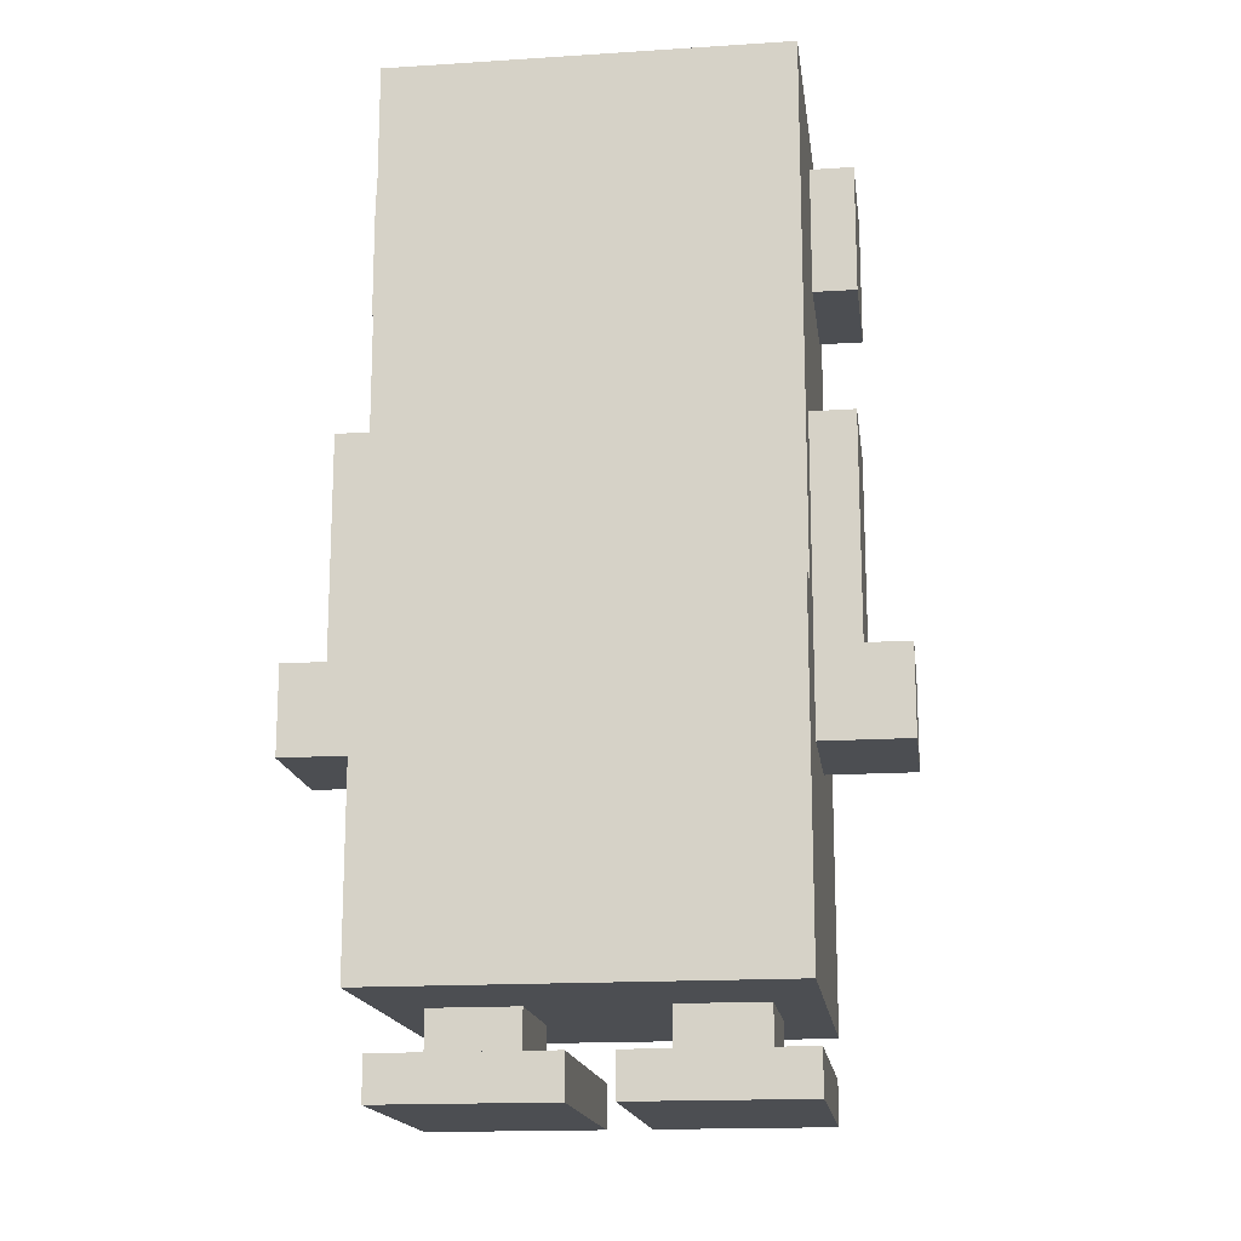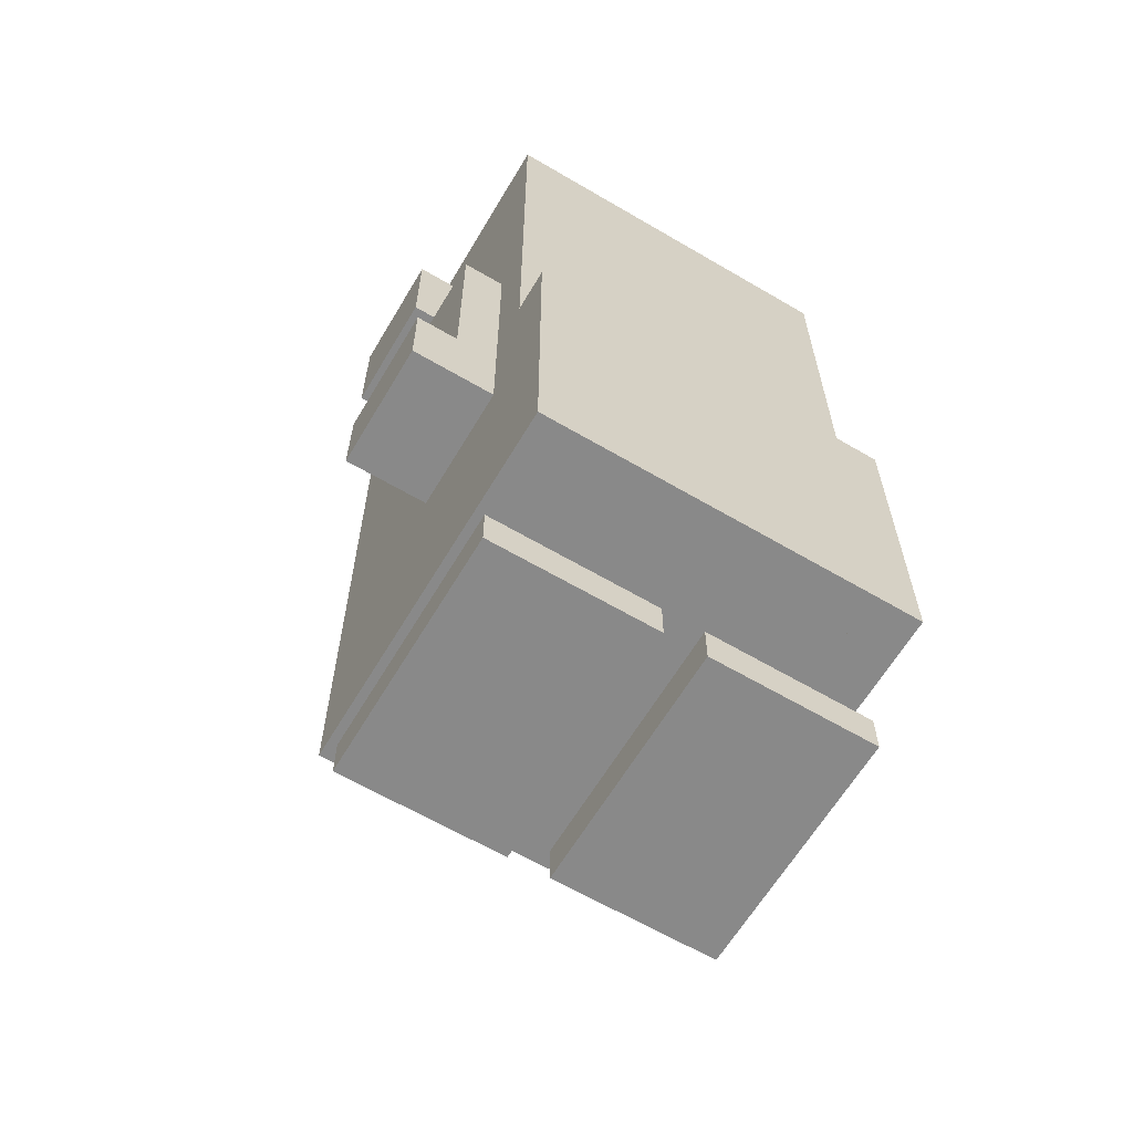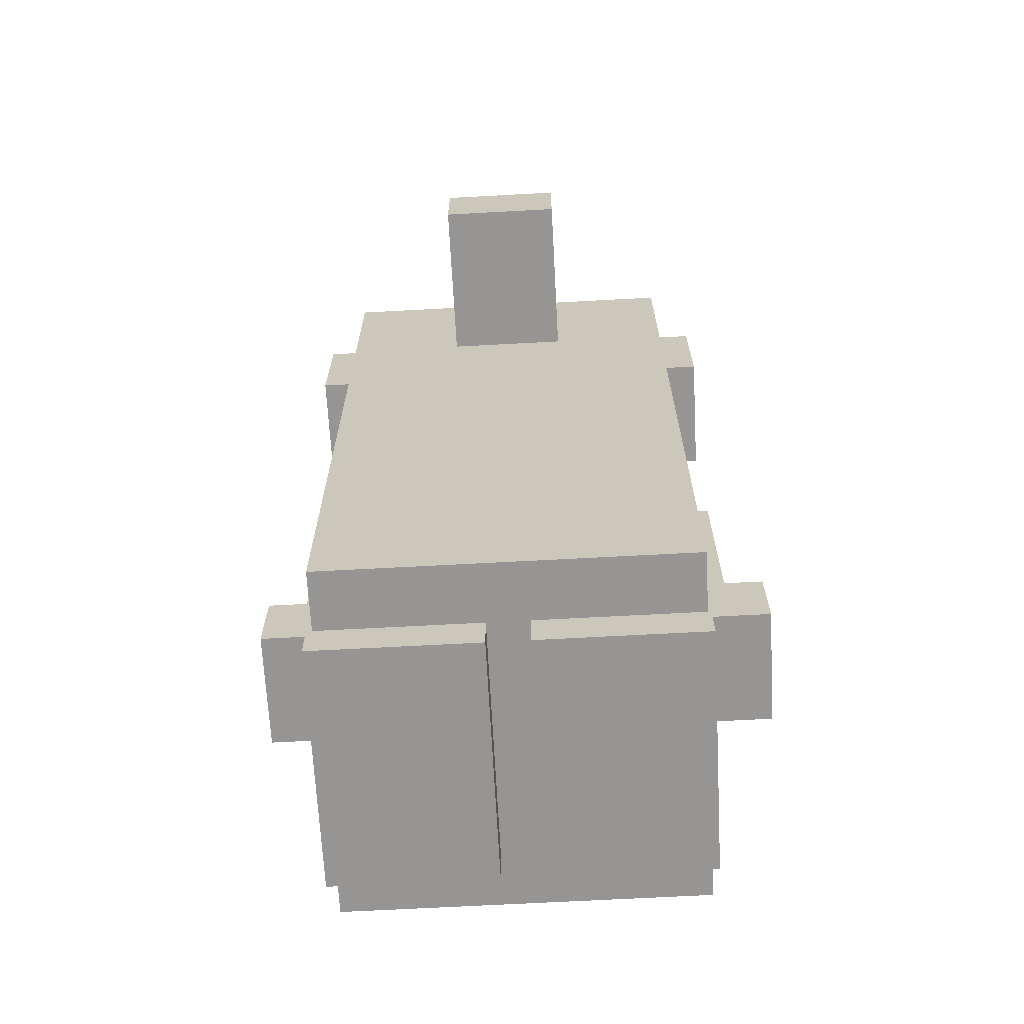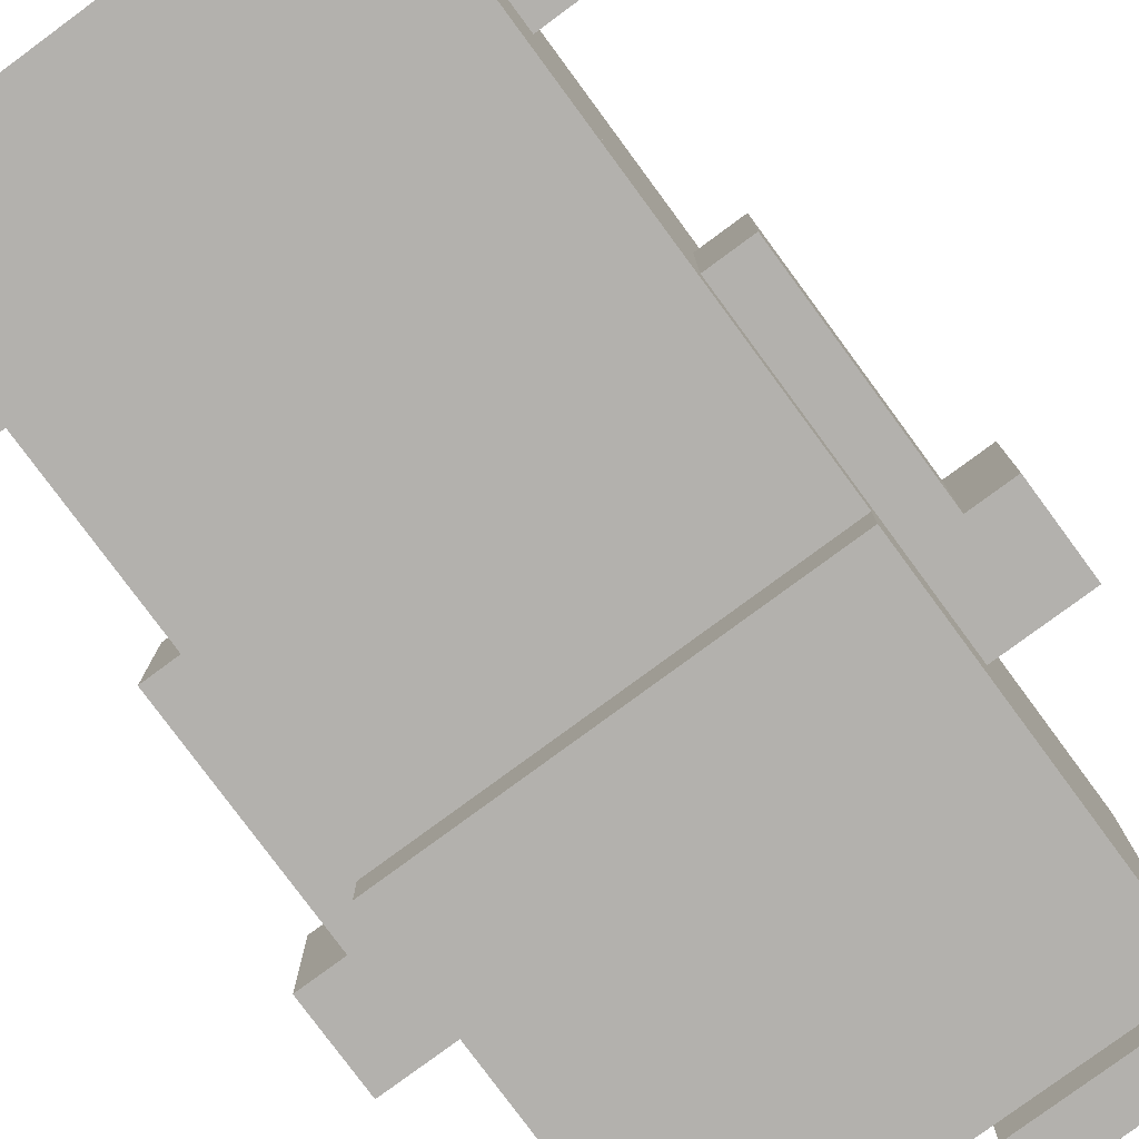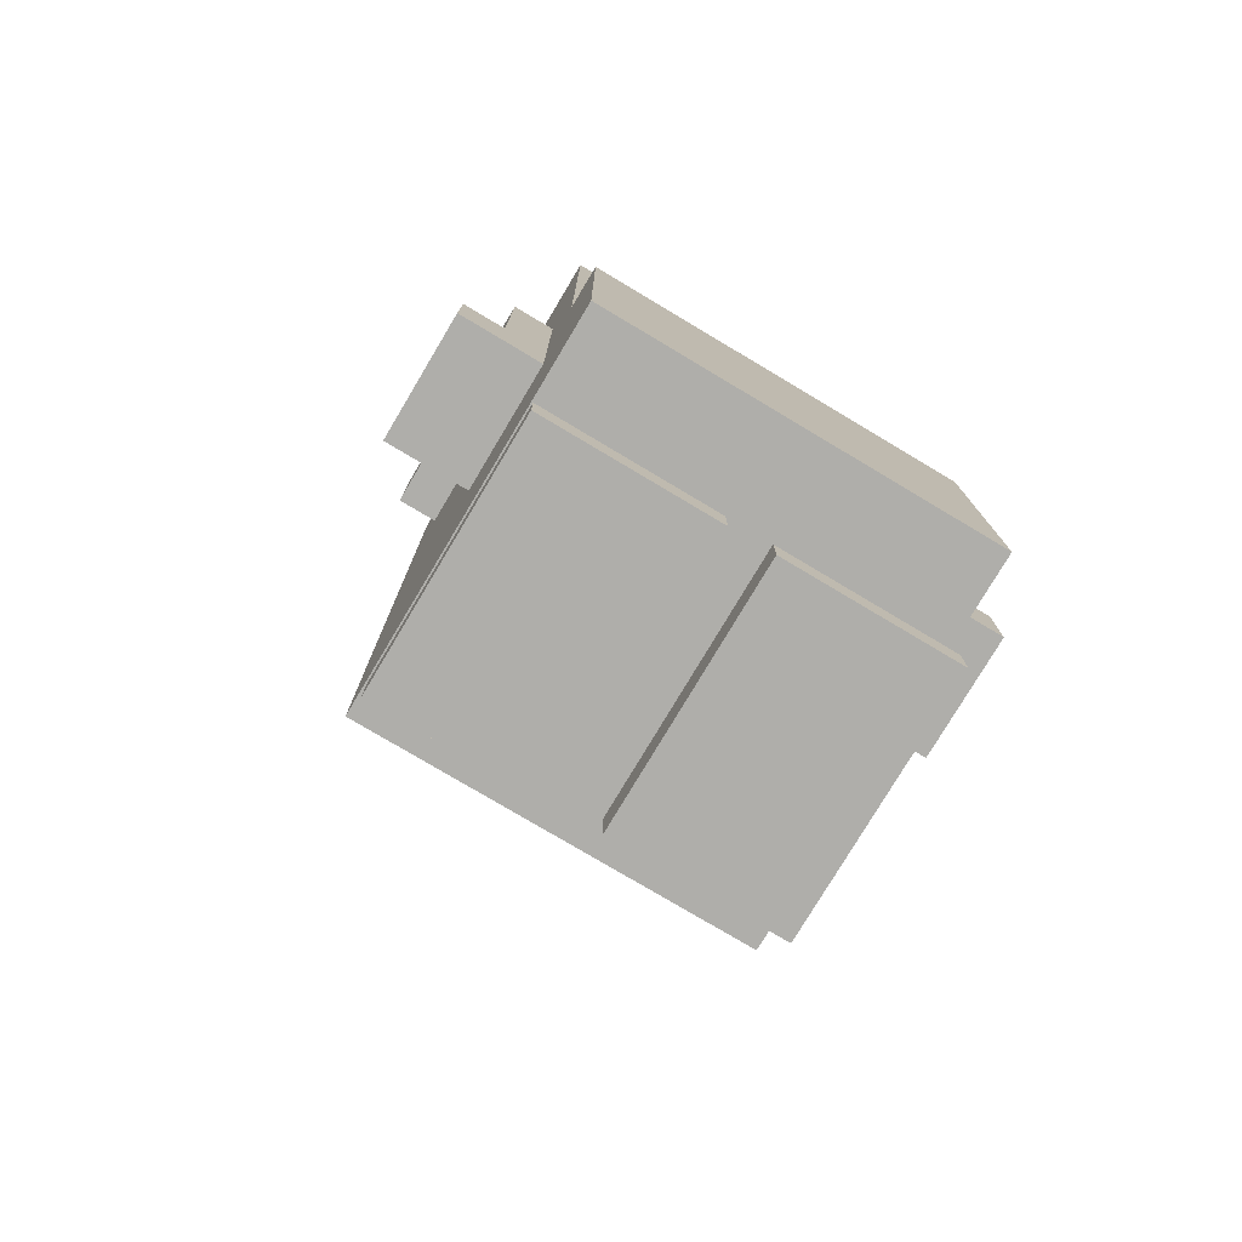
<metadata>
{"format":"obj","ext":"obj","renderer":"f3d","projection":"perspective","resolution":1024,"background":"white","views":[{"elev":-16.6,"azim":-172.5,"up":"+Y"},{"elev":-63.2,"azim":149.3,"up":"+Y"},{"elev":-67.6,"azim":3.1,"up":"+Y"},{"elev":-79.3,"azim":-143.6,"up":"+Z"},{"elev":-77.6,"azim":149.2,"up":"+Y"}]}
</metadata>
<code>
v 0.2025 0.99 -0.2475
v -0.2025 0.99 -0.2475
v -0.2025 0.99 0.1125
v 0.2025 0.99 0.1125
v 0.0675 0.9 0.1125
v -0.0675 0.9 0.1125
v -0.0675 0.9 0.2925
v 0.0675 0.9 0.2925
v 0.2025 0.45 -0.2925
v -0.2025 0.45 -0.2925
v -0.2025 0.45 -0.2475
v 0.2025 0.45 -0.2475
v 0.2025 0.045 -0.0225
v 0.0225 0.045 -0.0225
v 0.0225 0.045 0.0675
v 0.2025 0.045 0.0675
v -0.0225 0.045 -0.0225
v -0.2025 0.045 -0.0225
v -0.2025 0.045 0.0675
v -0.0225 0.045 0.0675
v 0.2475 0.945 -0.0675
v 0.2025 0.945 -0.0675
v 0.2025 0.945 0.0675
v 0.2475 0.945 0.0675
v -0.2025 0.945 -0.0675
v -0.2475 0.945 -0.0675
v -0.2475 0.945 0.0675
v -0.2025 0.945 0.0675
v 0.2025 0.045 -0.2025
v 0.1575 0.045 -0.2025
v 0.1575 0.045 -0.0225
v 0.2025 0.045 -0.0225
v 0.0675 0.045 -0.2025
v 0.0225 0.045 -0.2025
v 0.0225 0.045 -0.0225
v 0.0675 0.045 -0.0225
v -0.0225 0.045 -0.2025
v -0.0675 0.045 -0.2025
v -0.0675 0.045 -0.0225
v -0.0225 0.045 -0.0225
v -0.1575 0.045 -0.2025
v -0.2025 0.045 -0.2025
v -0.2025 0.045 -0.0225
v -0.1575 0.045 -0.0225
v 0.2925 0.405 -0.2025
v 0.2475 0.405 -0.2025
v 0.2475 0.405 -0.0675
v 0.2925 0.405 -0.0675
v -0.2475 0.405 -0.2025
v -0.2925 0.405 -0.2025
v -0.2925 0.405 -0.0675
v -0.2475 0.405 -0.0675
v 0.2475 0.63 -0.2025
v 0.2025 0.63 -0.2025
v 0.2025 0.63 -0.0675
v 0.2475 0.63 -0.0675
v -0.2025 0.63 -0.2025
v -0.2475 0.63 -0.2025
v -0.2475 0.63 -0.0675
v -0.2025 0.63 -0.0675
v 0.1575 0.045 -0.2025
v 0.0675 0.045 -0.2025
v 0.0675 0.045 -0.1575
v 0.1575 0.045 -0.1575
v -0.0675 0.045 -0.2025
v -0.1575 0.045 -0.2025
v -0.1575 0.045 -0.1575
v -0.0675 0.045 -0.1575
v 0.2025 0.09 0.1125
v -0.1575 0.09 0.1125
v -0.1575 0.09 -0.0225
v 0.2025 0.09 -0.0225
v 0.2025 0 0.0675
v 0.0225 0 0.0675
v 0.0225 0 -0.2025
v 0.2025 0 -0.2025
v -0.0225 0 0.0675
v -0.2025 0 0.0675
v -0.2025 0 -0.2025
v -0.0225 0 -0.2025
v 0.0675 0.81 0.2925
v -0.0675 0.81 0.2925
v -0.0675 0.81 0.1125
v 0.0675 0.81 0.1125
v 0.0675 0.09 -0.0225
v -0.0675 0.09 -0.0225
v -0.0675 0.09 -0.2025
v 0.0675 0.09 -0.2025
v 0.2025 0.09 -0.2025
v -0.0675 0.09 -0.2025
v -0.0675 0.09 -0.2925
v 0.2025 0.09 -0.2925
v -0.1575 0.09 0.1125
v -0.2025 0.09 0.1125
v -0.2025 0.09 -0.2475
v -0.1575 0.09 -0.2475
v 0.2925 0.315 -0.0675
v 0.2025 0.315 -0.0675
v 0.2025 0.315 -0.2025
v 0.2925 0.315 -0.2025
v -0.2025 0.315 -0.0675
v -0.2925 0.315 -0.0675
v -0.2925 0.315 -0.2025
v -0.2025 0.315 -0.2025
v 0.2475 0.81 0.0675
v 0.2025 0.81 0.0675
v 0.2025 0.81 -0.0675
v 0.2475 0.81 -0.0675
v -0.2025 0.81 0.0675
v -0.2475 0.81 0.0675
v -0.2475 0.81 -0.0675
v -0.2025 0.81 -0.0675
v 0.2025 0.09 -0.0225
v 0.1575 0.09 -0.0225
v 0.1575 0.09 -0.2025
v 0.2025 0.09 -0.2025
v -0.0675 0.09 -0.1575
v -0.1575 0.09 -0.1575
v -0.1575 0.09 -0.2475
v -0.0675 0.09 -0.2475
v -0.0675 0.09 -0.2475
v -0.2025 0.09 -0.2475
v -0.2025 0.09 -0.2925
v -0.0675 0.09 -0.2925
v 0.1575 0.09 -0.1575
v 0.0675 0.09 -0.1575
v 0.0675 0.09 -0.2025
v 0.1575 0.09 -0.2025
v 0.2025 0.81 -0.0675
v 0.2025 0.81 0.1125
v 0.2025 0.09 0.1125
v 0.2025 0.09 -0.0675
v 0.2025 0.315 -0.2475
v 0.2025 0.315 -0.0675
v 0.2025 0.09 -0.0675
v 0.2025 0.09 -0.2475
v 0.2475 0.63 -0.2025
v 0.2475 0.63 -0.0675
v 0.2475 0.405 -0.0675
v 0.2475 0.405 -0.2025
v 0.2025 0.9 -0.2025
v 0.2025 0.9 -0.0675
v 0.2025 0.63 -0.0675
v 0.2025 0.63 -0.2025
v 0.2475 0.945 -0.0675
v 0.2475 0.945 0.0675
v 0.2475 0.81 0.0675
v 0.2475 0.81 -0.0675
v 0.2025 0.9 -0.2475
v 0.2025 0.9 -0.2025
v 0.2025 0.315 -0.2025
v 0.2025 0.315 -0.2475
v 0.0675 0.9 0.1125
v 0.0675 0.9 0.2925
v 0.0675 0.81 0.2925
v 0.0675 0.81 0.1125
v 0.2025 0.045 -0.2025
v 0.2025 0.045 0.0675
v 0.2025 0 0.0675
v 0.2025 0 -0.2025
v -0.0225 0.045 -0.2025
v -0.0225 0.045 0.0675
v -0.0225 0 0.0675
v -0.0225 0 -0.2025
v 0.2025 0.99 -0.2475
v 0.2025 0.99 0.0675
v 0.2025 0.945 0.0675
v 0.2025 0.945 -0.2475
v 0.2925 0.405 -0.2025
v 0.2925 0.405 -0.0675
v 0.2925 0.315 -0.0675
v 0.2925 0.315 -0.2025
v 0.2025 0.45 -0.2925
v 0.2025 0.45 -0.2475
v 0.2025 0.09 -0.2475
v 0.2025 0.09 -0.2925
v 0.2025 0.99 0.0675
v 0.2025 0.99 0.1125
v 0.2025 0.81 0.1125
v 0.2025 0.81 0.0675
v 0.1575 0.09 -0.1575
v 0.1575 0.09 -0.0225
v 0.1575 0.045 -0.0225
v 0.1575 0.045 -0.1575
v -0.0675 0.09 -0.1575
v -0.0675 0.09 -0.0225
v -0.0675 0.045 -0.0225
v -0.0675 0.045 -0.1575
v 0.2025 0.945 -0.2475
v 0.2025 0.945 -0.0675
v 0.2025 0.9 -0.0675
v 0.2025 0.9 -0.2475
v -0.2025 0.09 -0.0675
v -0.2025 0.09 0.1125
v -0.2025 0.81 0.1125
v -0.2025 0.81 -0.0675
v -0.2025 0.09 -0.2475
v -0.2025 0.09 -0.0675
v -0.2025 0.315 -0.0675
v -0.2025 0.315 -0.2475
v -0.2475 0.405 -0.2025
v -0.2475 0.405 -0.0675
v -0.2475 0.63 -0.0675
v -0.2475 0.63 -0.2025
v -0.2025 0.63 -0.2025
v -0.2025 0.63 -0.0675
v -0.2025 0.9 -0.0675
v -0.2025 0.9 -0.2025
v -0.2475 0.81 -0.0675
v -0.2475 0.81 0.0675
v -0.2475 0.945 0.0675
v -0.2475 0.945 -0.0675
v -0.2025 0.315 -0.2475
v -0.2025 0.315 -0.2025
v -0.2025 0.9 -0.2025
v -0.2025 0.9 -0.2475
v -0.0675 0.81 0.1125
v -0.0675 0.81 0.2925
v -0.0675 0.9 0.2925
v -0.0675 0.9 0.1125
v 0.0225 0 -0.2025
v 0.0225 0 0.0675
v 0.0225 0.045 0.0675
v 0.0225 0.045 -0.2025
v -0.2025 0 -0.2025
v -0.2025 0 0.0675
v -0.2025 0.045 0.0675
v -0.2025 0.045 -0.2025
v -0.2025 0.945 -0.2475
v -0.2025 0.945 0.0675
v -0.2025 0.99 0.0675
v -0.2025 0.99 -0.2475
v -0.2925 0.315 -0.2025
v -0.2925 0.315 -0.0675
v -0.2925 0.405 -0.0675
v -0.2925 0.405 -0.2025
v -0.2025 0.09 -0.2925
v -0.2025 0.09 -0.2475
v -0.2025 0.45 -0.2475
v -0.2025 0.45 -0.2925
v -0.2025 0.81 0.0675
v -0.2025 0.81 0.1125
v -0.2025 0.99 0.1125
v -0.2025 0.99 0.0675
v 0.0675 0.045 -0.1575
v 0.0675 0.045 -0.0225
v 0.0675 0.09 -0.0225
v 0.0675 0.09 -0.1575
v -0.1575 0.045 -0.1575
v -0.1575 0.045 -0.0225
v -0.1575 0.09 -0.0225
v -0.1575 0.09 -0.1575
v -0.2025 0.9 -0.2475
v -0.2025 0.9 -0.0675
v -0.2025 0.945 -0.0675
v -0.2025 0.945 -0.2475
v 0.2025 0.45 -0.2475
v -0.2025 0.45 -0.2475
v -0.2025 0.99 -0.2475
v 0.2025 0.99 -0.2475
v 0.2025 0.09 -0.2925
v -0.2025 0.09 -0.2925
v -0.2025 0.45 -0.2925
v 0.2025 0.45 -0.2925
v 0.2475 0.405 -0.2025
v 0.2025 0.405 -0.2025
v 0.2025 0.63 -0.2025
v 0.2475 0.63 -0.2025
v -0.2025 0.405 -0.2025
v -0.2475 0.405 -0.2025
v -0.2475 0.63 -0.2025
v -0.2025 0.63 -0.2025
v 0.2475 0.81 -0.0675
v 0.2025 0.81 -0.0675
v 0.2025 0.945 -0.0675
v 0.2475 0.945 -0.0675
v -0.2025 0.81 -0.0675
v -0.2475 0.81 -0.0675
v -0.2475 0.945 -0.0675
v -0.2025 0.945 -0.0675
v 0.2025 0 -0.2025
v 0.0225 0 -0.2025
v 0.0225 0.045 -0.2025
v 0.2025 0.045 -0.2025
v -0.0225 0 -0.2025
v -0.2025 0 -0.2025
v -0.2025 0.045 -0.2025
v -0.0225 0.045 -0.2025
v 0.2925 0.315 -0.2025
v 0.2025 0.315 -0.2025
v 0.2025 0.405 -0.2025
v 0.2925 0.405 -0.2025
v -0.2025 0.315 -0.2025
v -0.2925 0.315 -0.2025
v -0.2925 0.405 -0.2025
v -0.2025 0.405 -0.2025
v 0.1575 0.045 -0.1575
v 0.0675 0.045 -0.1575
v 0.0675 0.09 -0.1575
v 0.1575 0.09 -0.1575
v -0.0675 0.045 -0.1575
v -0.1575 0.045 -0.1575
v -0.1575 0.09 -0.1575
v -0.0675 0.09 -0.1575
v 0.2025 0.81 0.1125
v -0.1575 0.81 0.1125
v -0.1575 0.09 0.1125
v 0.2025 0.09 0.1125
v -0.1575 0.99 0.1125
v -0.2025 0.99 0.1125
v -0.2025 0.09 0.1125
v -0.1575 0.09 0.1125
v 0.2025 0.99 0.1125
v -0.1575 0.99 0.1125
v -0.1575 0.9 0.1125
v 0.2025 0.9 0.1125
v 0.0675 0.9 0.2925
v -0.0675 0.9 0.2925
v -0.0675 0.81 0.2925
v 0.0675 0.81 0.2925
v 0.2025 0.9 0.1125
v 0.0675 0.9 0.1125
v 0.0675 0.81 0.1125
v 0.2025 0.81 0.1125
v 0.2475 0.63 -0.0675
v 0.2025 0.63 -0.0675
v 0.2025 0.405 -0.0675
v 0.2475 0.405 -0.0675
v -0.2025 0.63 -0.0675
v -0.2475 0.63 -0.0675
v -0.2475 0.405 -0.0675
v -0.2025 0.405 -0.0675
v -0.0675 0.9 0.1125
v -0.1575 0.9 0.1125
v -0.1575 0.81 0.1125
v -0.0675 0.81 0.1125
v 0.2025 0.045 0.0675
v 0.0225 0.045 0.0675
v 0.0225 0 0.0675
v 0.2025 0 0.0675
v -0.0225 0.045 0.0675
v -0.2025 0.045 0.0675
v -0.2025 0 0.0675
v -0.0225 0 0.0675
v 0.2475 0.945 0.0675
v 0.2025 0.945 0.0675
v 0.2025 0.81 0.0675
v 0.2475 0.81 0.0675
v -0.2025 0.945 0.0675
v -0.2475 0.945 0.0675
v -0.2475 0.81 0.0675
v -0.2025 0.81 0.0675
v 0.2925 0.405 -0.0675
v 0.2025 0.405 -0.0675
v 0.2025 0.315 -0.0675
v 0.2925 0.315 -0.0675
v -0.2025 0.405 -0.0675
v -0.2925 0.405 -0.0675
v -0.2925 0.315 -0.0675
v -0.2025 0.315 -0.0675
v 0.1575 0.09 -0.0225
v 0.0675 0.09 -0.0225
v 0.0675 0.045 -0.0225
v 0.1575 0.045 -0.0225
v -0.0675 0.09 -0.0225
v -0.1575 0.09 -0.0225
v -0.1575 0.045 -0.0225
v -0.0675 0.045 -0.0225
o Penguin
g Penguin
f 1 2 3
f 1 3 4
f 5 6 7
f 5 7 8
f 9 10 11
f 9 11 12
f 13 14 15
f 13 15 16
f 17 18 19
f 17 19 20
f 21 22 23
f 21 23 24
f 25 26 27
f 25 27 28
f 29 30 31
f 29 31 32
f 33 34 35
f 33 35 36
f 37 38 39
f 37 39 40
f 41 42 43
f 41 43 44
f 45 46 47
f 45 47 48
f 49 50 51
f 49 51 52
f 53 54 55
f 53 55 56
f 57 58 59
f 57 59 60
f 61 62 63
f 61 63 64
f 65 66 67
f 65 67 68
f 69 70 71
f 69 71 72
f 73 74 75
f 73 75 76
f 77 78 79
f 77 79 80
f 81 82 83
f 81 83 84
f 85 86 87
f 85 87 88
f 89 90 91
f 89 91 92
f 93 94 95
f 93 95 96
f 97 98 99
f 97 99 100
f 101 102 103
f 101 103 104
f 105 106 107
f 105 107 108
f 109 110 111
f 109 111 112
f 113 114 115
f 113 115 116
f 117 118 119
f 117 119 120
f 121 122 123
f 121 123 124
f 125 126 127
f 125 127 128
f 129 130 131
f 129 131 132
f 133 134 135
f 133 135 136
f 137 138 139
f 137 139 140
f 141 142 143
f 141 143 144
f 145 146 147
f 145 147 148
f 149 150 151
f 149 151 152
f 153 154 155
f 153 155 156
f 157 158 159
f 157 159 160
f 161 162 163
f 161 163 164
f 165 166 167
f 165 167 168
f 169 170 171
f 169 171 172
f 173 174 175
f 173 175 176
f 177 178 179
f 177 179 180
f 181 182 183
f 181 183 184
f 185 186 187
f 185 187 188
f 189 190 191
f 189 191 192
f 193 194 195
f 193 195 196
f 197 198 199
f 197 199 200
f 201 202 203
f 201 203 204
f 205 206 207
f 205 207 208
f 209 210 211
f 209 211 212
f 213 214 215
f 213 215 216
f 217 218 219
f 217 219 220
f 221 222 223
f 221 223 224
f 225 226 227
f 225 227 228
f 229 230 231
f 229 231 232
f 233 234 235
f 233 235 236
f 237 238 239
f 237 239 240
f 241 242 243
f 241 243 244
f 245 246 247
f 245 247 248
f 249 250 251
f 249 251 252
f 253 254 255
f 253 255 256
f 257 258 259
f 257 259 260
f 261 262 263
f 261 263 264
f 265 266 267
f 265 267 268
f 269 270 271
f 269 271 272
f 273 274 275
f 273 275 276
f 277 278 279
f 277 279 280
f 281 282 283
f 281 283 284
f 285 286 287
f 285 287 288
f 289 290 291
f 289 291 292
f 293 294 295
f 293 295 296
f 297 298 299
f 297 299 300
f 301 302 303
f 301 303 304
f 305 306 307
f 305 307 308
f 309 310 311
f 309 311 312
f 313 314 315
f 313 315 316
f 317 318 319
f 317 319 320
f 321 322 323
f 321 323 324
f 325 326 327
f 325 327 328
f 329 330 331
f 329 331 332
f 333 334 335
f 333 335 336
f 337 338 339
f 337 339 340
f 341 342 343
f 341 343 344
f 345 346 347
f 345 347 348
f 349 350 351
f 349 351 352
f 353 354 355
f 353 355 356
f 357 358 359
f 357 359 360
f 361 362 363
f 361 363 364
f 365 366 367
f 365 367 368

</code>
